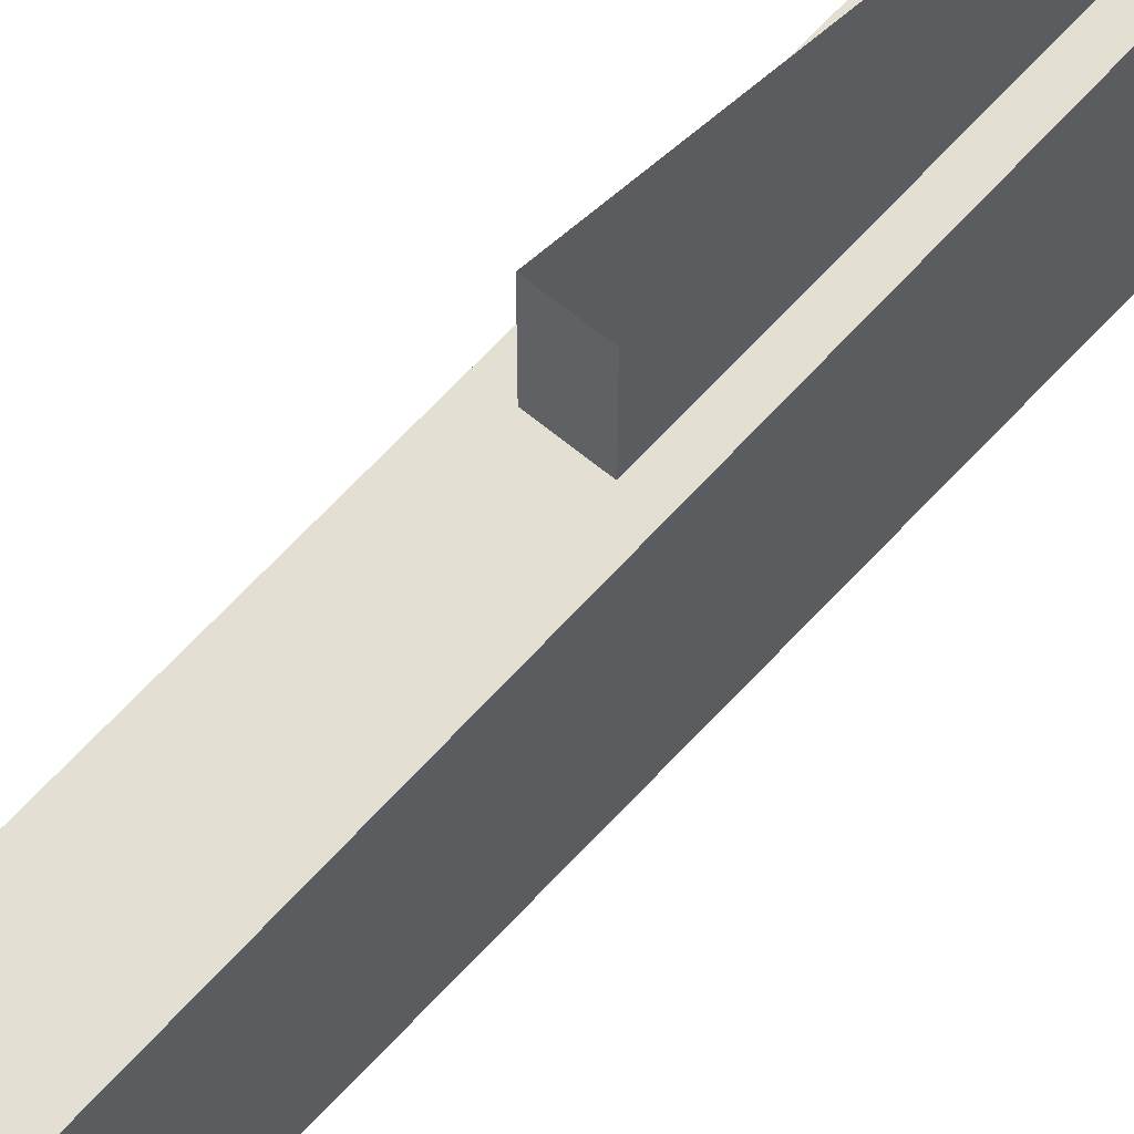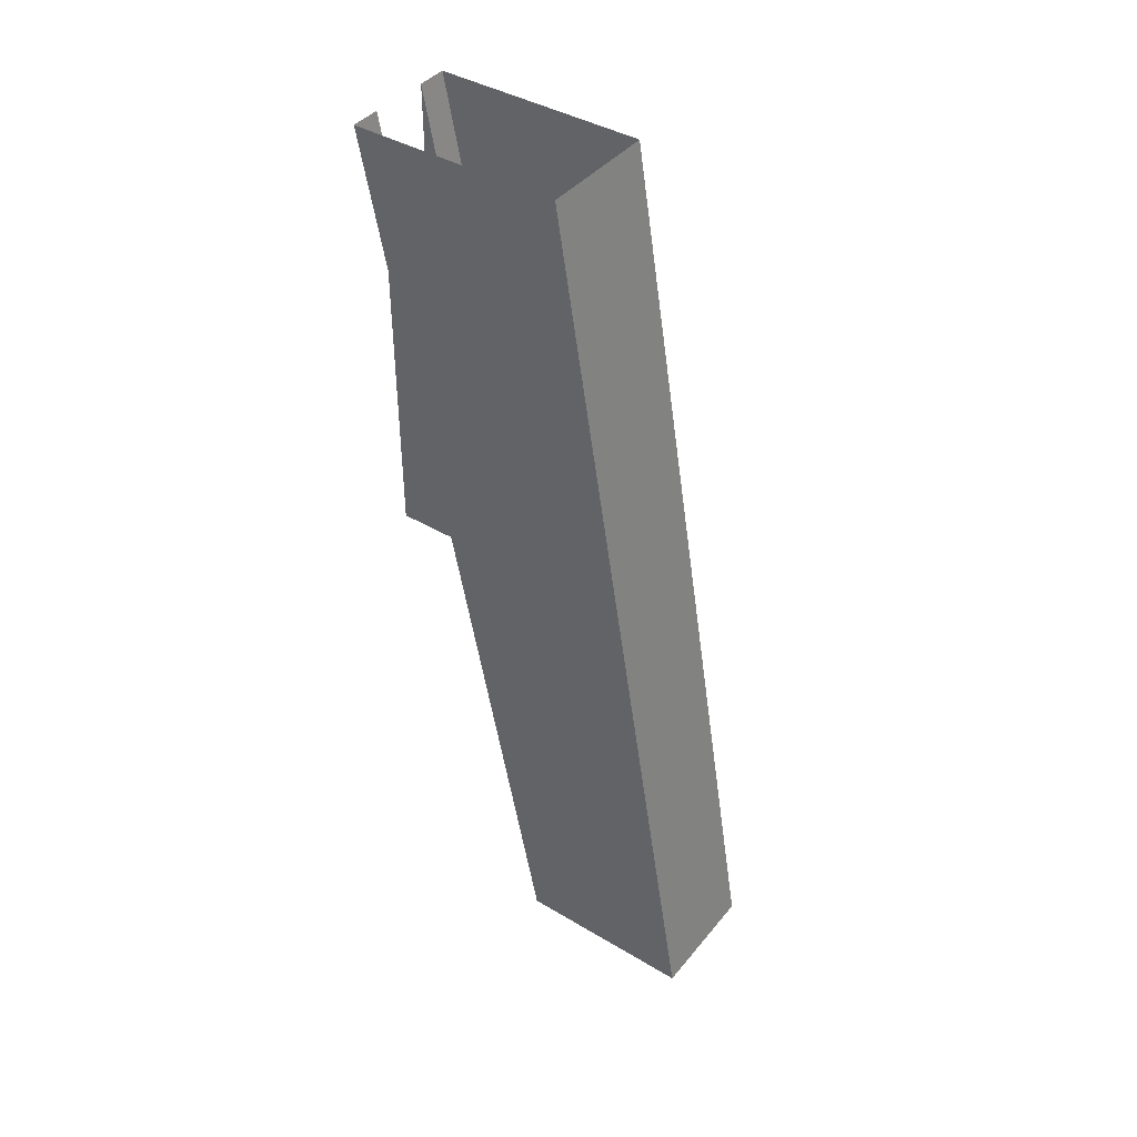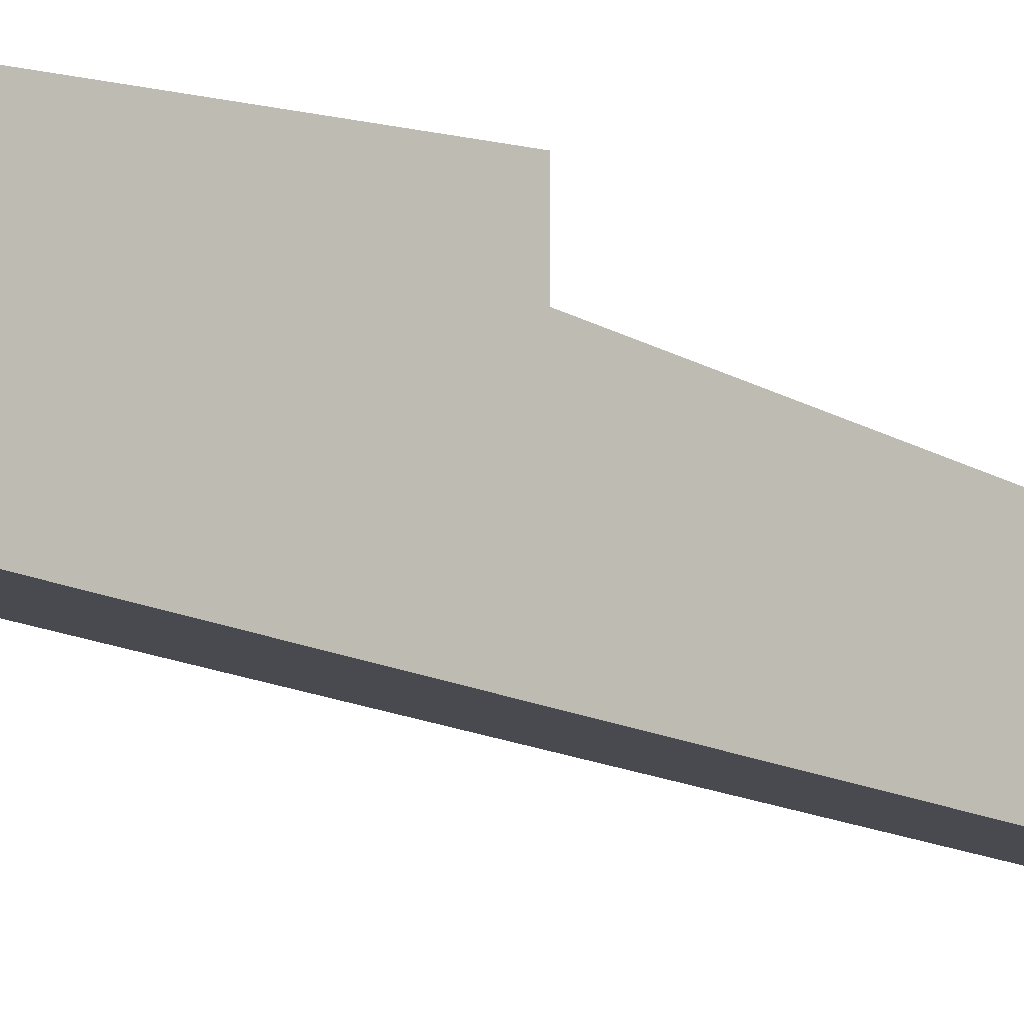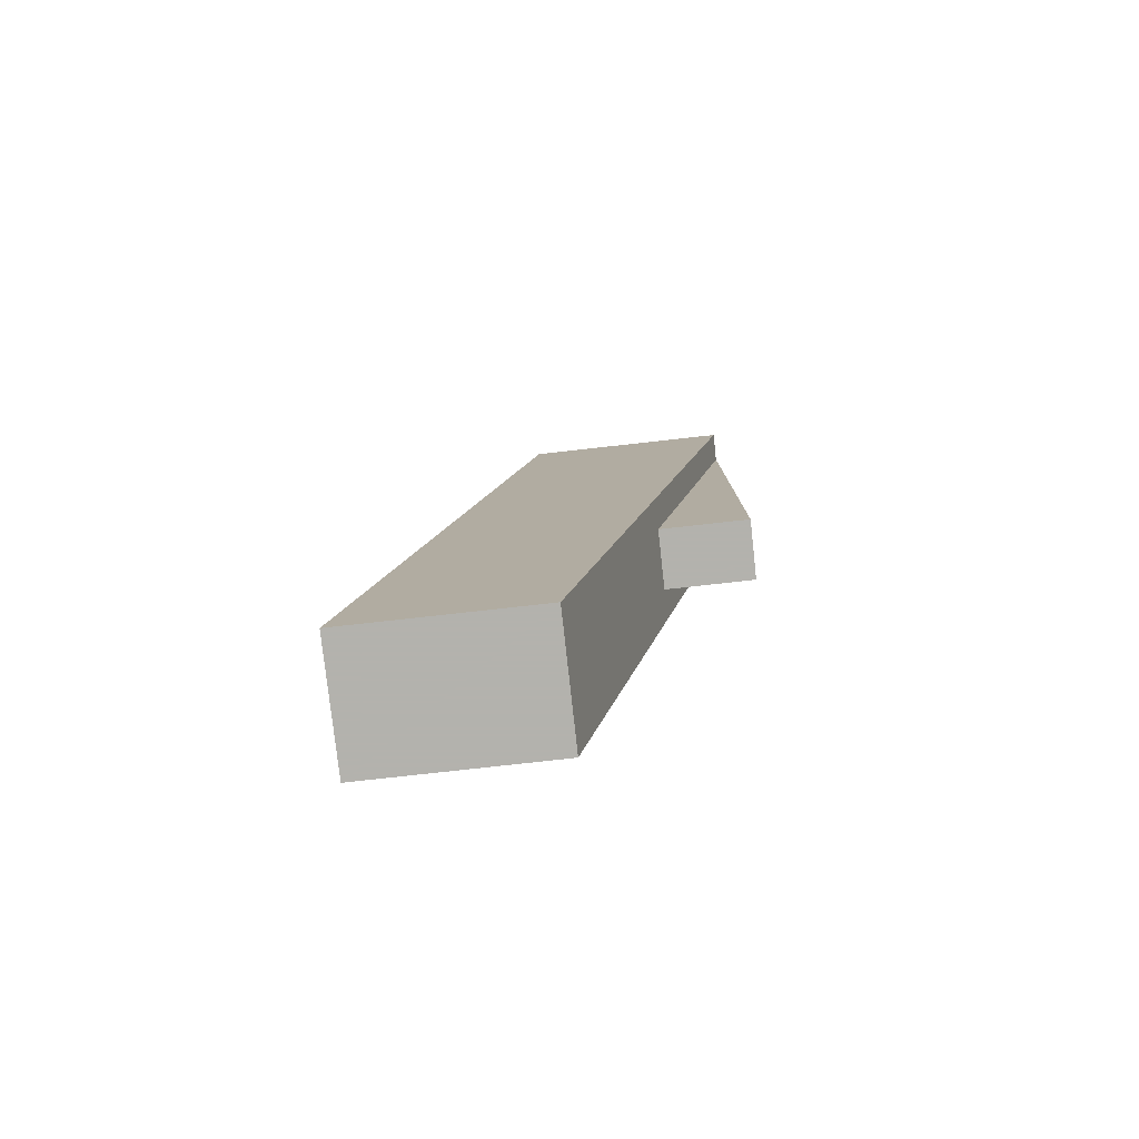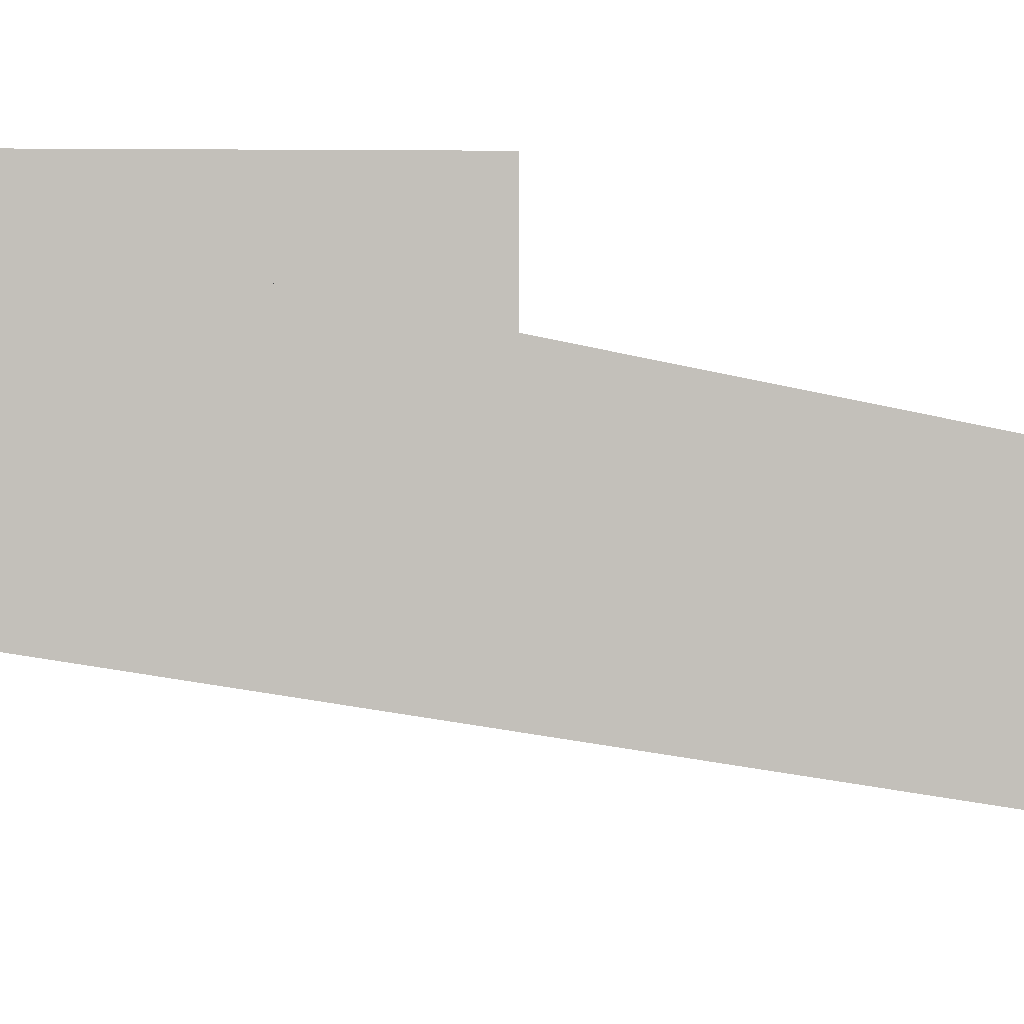
<metadata>
{"format":"obj","ext":"obj","renderer":"f3d","projection":"perspective","resolution":1024,"background":"white","views":[{"elev":53.0,"azim":43.8,"up":"+Z"},{"elev":41.5,"azim":125.7,"up":"+Y"},{"elev":-5.3,"azim":-129.4,"up":"+Z"},{"elev":-79.4,"azim":-83.7,"up":"+Y"},{"elev":3.2,"azim":-96.3,"up":"+Z"}]}
</metadata>
<code>
v -0.4375 0 0.5
v -0.4375 -0.9375 0.3125
v -0.4375 -0.9375 0.5
v -0.3125 -0.9375 0.5
v -0.3125 -0.9375 0.3125
v -0.3125 0 0.5
v -0.25 -1.875 0.125
v -0.25 0 0.5
v -0.25 0 0.0625
v -0.25 -1.875 -0.25
v -0.5 -1.875 -0.25
v -0.5 0 0.0625
v -0.5 0 0.5
v -0.5 -1.875 0.125
f 1 2 3
f 3 2 4
f 4 2 5
f 4 5 6
f 6 5 7
f 6 7 8
f 8 7 9
f 9 7 10
f 9 10 11
f 9 11 12
f 12 11 13
f 13 11 14
f 13 14 1
f 1 14 2
f 2 14 7
f 2 7 5
f 14 11 10
f 14 10 7

</code>
